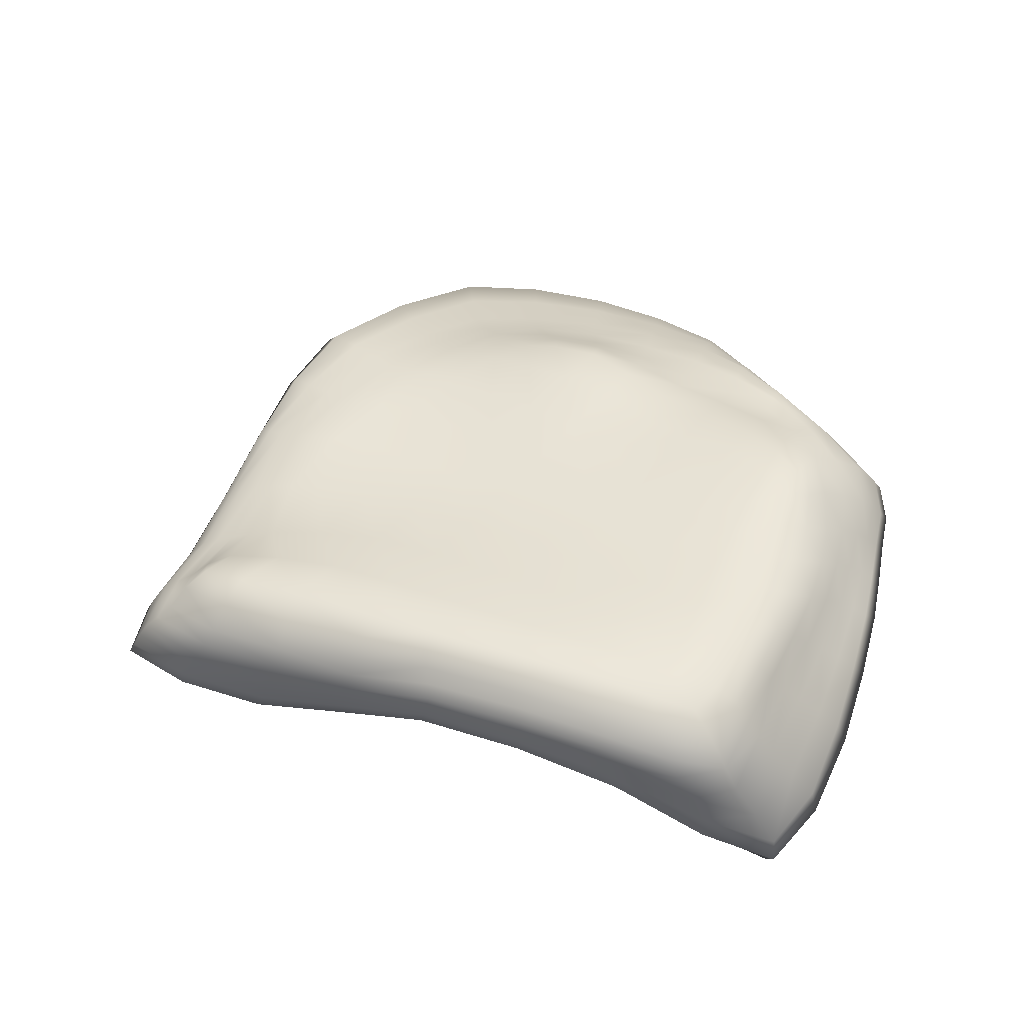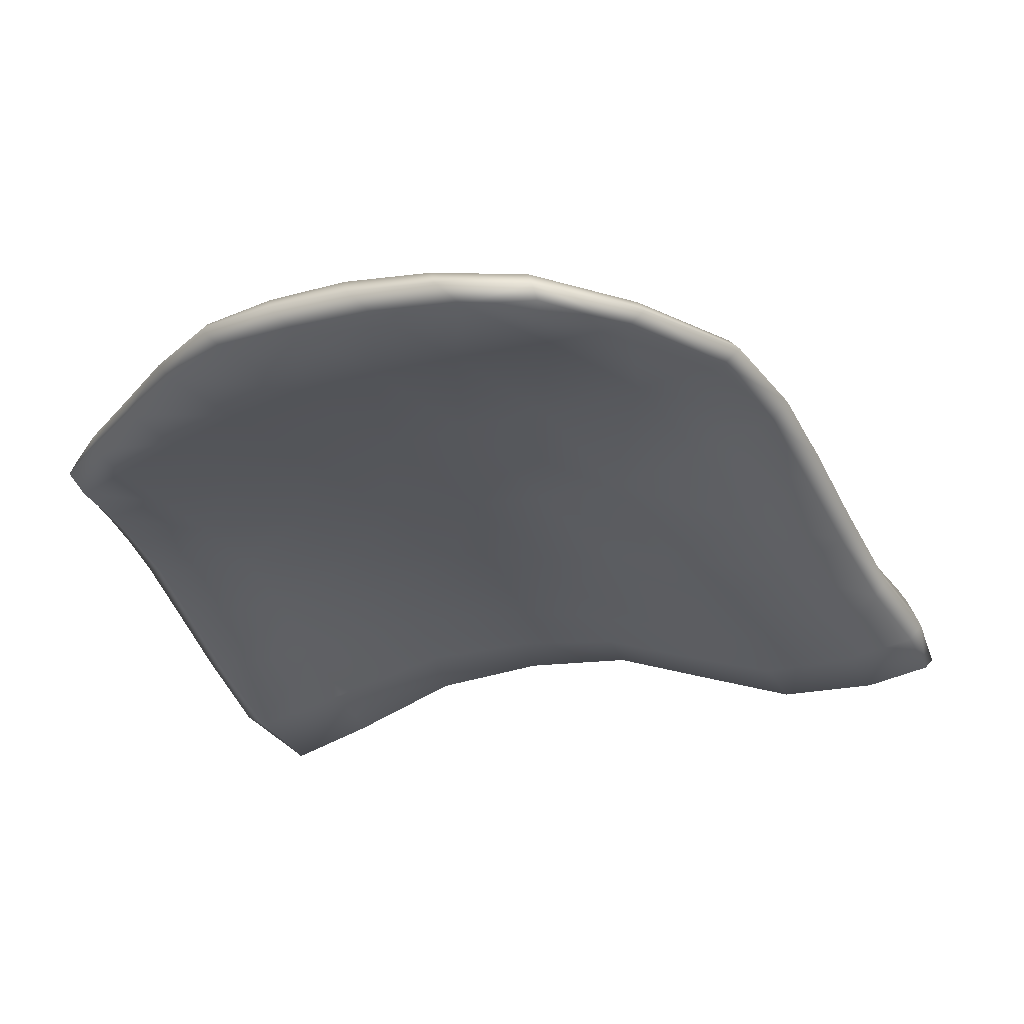
<metadata>
{"format":"obj","ext":"obj","renderer":"f3d","projection":"perspective","resolution":1024,"background":"white","views":[{"elev":45.4,"azim":174.8,"up":"+Y"},{"elev":60.4,"azim":7.5,"up":"+Z"}]}
</metadata>
<code>
o cave
v -17.67 -0.4219 0.7965
v -12.67 4.704 -2.646
v -9.31 -3.32 -17.46
v -6.271 4.027 -15.21
v 0.793 -0.9652 17.09
v -1.64 3.387 8.303
v 16.86 -1.326 -5.439
v 13.4 3.528 -5.311
v -15.09 -0.1099 -7.253
v -16.22 2.257 -0.2897
v -10.09 4.403 -9.187
v -7.791 1.356 -17.22
v 4.583 0.4715 -11.64
v 3.944 4.431 -10.45
v 16.15 1.279 -6.175
v 10.84 0.6304 4.947
v 6.413 2.888 2.707
v 0.3142 1.701 12.43
v -10.4 -0.9201 12.09
v -7.74 3.959 3.455
v -1.945 3.649 -3.029
v 0.7879 0.7617 -3.752
v -10.38 2.544 8.252
v 10.15 2.323 4.308
v 4.284 2.678 -12.52
v -13.83 1.839 -8.094
v -16.63 -0.1103 -2.902
v -13.85 4.08 -1.312
v -8.393 4.346 -12.69
v -9.569 -1.957 -17.62
v -3.176 0.06366 -15.5
v 9.42 4.064 -7.466
v 16.86 -0.1264 -5.942
v 14.29 -0.5465 -1.329
v 1.863 3.32 6.274
v 0.3482 0.2617 16.76
v -4.787 -0.9039 15.08
v -10.92 4.464 0.2881
v -12.67 -1.686 -12.94
v -17.32 0.6802 0.2508
v -11.44 4.529 -5.649
v -7.063 2.949 -16.5
v 11.54 -1.945 -8.15
v -2.333 4.543 -13.47
v 14.99 2.319 -6.112
v 7.184 1.228 11.15
v 10.56 2.651 -2.382
v -0.5049 2.642 10.12
v -14.56 -0.5634 6.142
v -4.756 4.089 6.561
v -4.996 3.985 0.3129
v 1.142 4.011 -6.962
v 2.333 3.153 0.06035
v -5.975 4.09 -6.202
v -4.903 0.4557 4.371
v 3.12 0.6143 -8.099
v -6.795 0.738 -5.299
v 6.213 -0.6565 0.1892
v -13.18 3.289 4.061
v -5.375 2.156 10.96
v -11.27 0.7051 10.89
v -9.192 3.235 5.568
v 5.515 2.798 8.713
v 13.68 1.474 -1.584
v 11.03 1.771 5.227
v 8.558 2.748 3.552
v 10.84 1.151 -9.557
v -2.648 2.657 -15.87
v 4.515 1.496 -12.39
v 4.298 3.653 -11.68
v -11.17 1.582 -13.04
v -15.38 2.002 -4.142
v -15.18 0.6261 -7.823
v -12.31 3.183 -8.843
v -13.69 3.377 -5.087
v -16.5 0.7426 -3.743
v -12.97 -0.3442 -13.09
v -2.148 3.715 -14.89
v -3.025 1.212 -16.09
v 11.35 -0.6259 -9.076
v 12.37 2.075 -1.966
v 14.37 0.5367 -1.241
v 7.317 2.34 11.03
v -5.155 3.119 8.499
v -6.111 0.8031 14.35
v -14.48 0.7971 5.417
v 9.407 -1.485 -4.364
v -4.319 0.6297 -10.49
v -11.34 0.369 0.3822
v -3.985 4.388 -10.27
v 5.984 3.381 -3.863
v -1.47 3.786 3.47
v -8.483 4.405 -2.801
v 0.8251 0.7876 7.444
v -12.47 3.501 2.652
v 4.098 3.072 7.357
v 10.31 2.734 -9.336
v -9.846 3.032 -13.02
v -17.36 -0.3148 -0.884
v -13.19 4.51 -2.072
v -7.271 4.186 -14.21
v -9.614 -3.026 -17.75
v -6.69 -1.865 -16.87
v 11.83 3.83 -6.233
v 17.14 -0.8244 -5.7
v 15.99 -1.024 -3.724
v -0.1562 3.376 7.505
v 0.5466 -0.5476 17.42
v -1.744 -1.053 16.46
v -12.01 4.644 -1.372
v -13.99 -0.7713 -10.03
v -16.86 1.438 0.001399
v -10.77 4.451 -7.399
v -7.362 2.273 -16.91
v 8.127 -0.7793 -9.837
v 0.7473 4.538 -12.01
v 15.61 1.794 -6.204
v 9.22 1.148 8.003
v 8.54 2.681 0.1371
v -0.01907 2.201 11.12
v -12.57 -0.7491 9.281
v -6.25 4.04 5.063
v -6.454 4.038 1.95
v -0.4047 3.777 -4.971
v 4.488 2.999 1.505
v -3.955 3.87 -4.599
v -7.926 -0.3363 8.753
v 2.17 0.7087 -6.144
v -11.36 0.2619 -6.313
v 3.612 -0.02436 -1.99
v -14.88 2.831 1.857
v -8.043 2.336 9.711
v -11.17 -0.3013 12.04
v -9.797 2.943 6.873
v 2.968 2.245 10.87
v 11.97 1.868 1.38
v 11.23 1.261 5.401
v 9.404 2.555 3.908
v 13.98 1.115 -7.948
v 0.7537 2.849 -14.23
v 4.64 0.9092 -12.19
v 4.28 3.178 -12.16
v -9.597 1.373 -15.47
v -14.67 1.926 -6.055
v -15.66 0.14 -7.64
v -13.1 2.501 -8.439
v -15.9 -0.00655 -4.99
v -15.04 3.215 -0.7422
v -9.293 4.388 -10.97
v -8.725 -0.2767 -17.44
v 0.7084 0.6605 -13.62
v 6.77 4.261 -8.922
v 16.54 0.5997 -6.083
v 12.55 0.03356 1.733
v 4.129 3.123 4.649
v 0.3461 1.023 14.66
v -7.701 -0.9112 13.75
v -9.375 4.179 1.881
v -10.93 -2.799 -15.68
v -17.69 0.006641 0.5204
v -12.17 4.652 -4.021
v -6.661 3.559 -15.9
v 14.78 -1.817 -6.647
v -4.642 4.295 -14.58
v 14.3 3.026 -5.704
v 3.803 0.04756 14.67
v 12.34 3.131 -4.098
v -1.161 3.057 9.17
v -16.45 -0.5086 3.115
v -3.107 3.748 7.644
v -3.478 3.794 -1.322
v 2.689 4.288 -8.858
v 0.1749 3.393 -1.47
v -8.124 4.336 -7.883
v -1.859 0.7136 0.06349
v 3.957 0.4783 -10.03
v -2.789 0.9063 -4.611
v 8.793 -0.166 2.777
v -11.85 2.994 6.246
v -2.53 1.84 12.03
v -10.9 1.701 9.587
v -8.55 3.622 4.537
v 7.921 2.685 6.598
v 15.38 1.35 -4.025
v 10.65 2.08 4.79
v 7.615 2.827 3.231
v 7.606 1.896 -11.02
v -5.413 1.978 -16.95
v 4.383 2.099 -12.52
v 4.274 4.117 -11.2
v -12.59 1.729 -10.51
v -16.05 2.07 -2.246
v -14.53 1.214 -7.938
v -11.34 3.883 -9.22
v -13.11 3.241 -6.94
v -13.9 3.771 -3.222
v -14.59 2.688 -4.579
v -12.62 4.034 -5.578
v -15.88 0.733 -5.705
v -17.13 0.7028 -1.811
v -16.91 0.2193 -3.479
v -15.99 1.353 -3.92
v -11.49 -1.402 -15.72
v -14.17 0.2591 -10.39
v -13.38 -1.267 -13.15
v -12.1 0.643 -13.06
v 1.027 3.786 -13.28
v -4.808 3.324 -16.06
v -2.376 3.214 -15.43
v -2.124 4.19 -14.28
v 0.7482 1.7 -14.29
v -6.52 -0.5005 -17.3
v -3.063 0.5195 -16.07
v -2.867 1.953 -16.03
v 14.61 -0.5386 -7.575
v 7.99 0.3972 -10.68
v 11.58 -1.407 -8.787
v 11.1 0.2623 -9.348
v 10.51 2.373 0.8138
v 14.13 2.141 -4.17
v 13.07 1.794 -1.779
v 11.64 2.354 -2.124
v 12.68 1.134 1.953
v 16.09 0.1855 -3.781
v 14.62 0.01817 -1.106
v 14.06 1.029 -1.408
v 3.986 1.292 14.33
v 9.377 2.261 8.122
v 7.701 1.783 11.44
v 6.448 2.619 9.914
v -7.237 3.199 7.065
v -2.857 2.846 9.618
v -5.214 2.644 9.629
v -5.124 3.667 7.571
v -8.861 0.7976 12.73
v -2.988 0.4063 16.04
v -5.801 -0.2454 15.33
v -5.795 1.551 12.69
v -16.1 0.7431 2.738
v -12.96 0.7473 8.255
v -14.76 -0.09041 6.169
v -13.84 2.129 4.721
v 7.962 -1.137 -2.245
v 10.64 -1.82 -6.435
v 6.352 -0.5075 -6.293
v 12.17 -1.204 -2.64
v -5.377 0.7421 -7.895
v -3.634 0.2765 -13.24
v -8.876 -0.6149 -11.83
v -0.4339 0.9143 -9.352
v -13.21 -0.1845 3.613
v -9.012 0.6225 -2.541
v -14.35 0.08245 -1.435
v -8.095 0.4321 2.416
v -4.947 4.206 -8.234
v -3.068 4.53 -12.01
v -1.423 4.225 -8.646
v -6.39 4.457 -11.64
v 4.161 3.179 -1.881
v 7.849 3.812 -5.771
v 8.432 3.012 -2.978
v 3.576 3.714 -5.319
v -3.299 4.03 5.094
v 0.4341 3.437 1.805
v 0.2609 3.558 4.986
v -3.229 3.888 1.895
v -9.749 4.516 -1.211
v -7.2 4.22 -4.449
v -6.766 4.187 -1.236
v -10.02 4.553 -4.422
v -2.203 -0.07215 11.7
v 3.679 0.2309 3.591
v -2.076 0.6029 5.898
v 4.29 0.9607 9.449
v -13.34 3.849 0.7167
v -10.96 3.331 4.163
v -12.83 3.476 3.407
v -11.79 3.979 1.559
v 1.806 2.842 9.013
v 6.368 2.985 5.583
v 4.816 2.943 7.942
v 3.088 3.183 6.9
v 13.11 2.492 -7.816
v 7.356 3.205 -10.5
v 10.58 1.952 -9.56
v 10.02 3.523 -8.576
v -8.569 2.935 -15.07
v -11.13 3.114 -10.91
v -10.46 2.333 -13.03
v -9.287 3.759 -12.98
v -8.084 3.614 -14.73
v 12.6 3.285 -7.176
v 0.9254 3.1 8.297
v -12.7 4.297 -0.235
v 1.096 -0.06778 13.33
v -11.06 4.656 -2.831
v -4.871 4.043 3.554
v 1.868 3.483 -3.367
v -7.264 4.388 -9.781
v -10.61 -0.2612 6.299
v -1.391 0.9517 -7.098
v 10.55 -0.727 -0.04362
v -15.54 1.814 2.297
v -8.526 1.641 11.25
v -6.864 3.667 6.096
v 3.502 1.813 12.66
v 12.38 1.528 1.681
v 9.679 2.527 0.5474
v 14.31 0.2994 -7.789
v 0.7281 2.29 -14.32
v 1.021 4.228 -12.76
v -10.58 0.01287 -15.6
v -15.31 1.31 -5.858
v -12.05 3.93 -7.382
v -13.94 2.573 -6.464
v -15 2.941 -2.686
v -13.04 4.311 -3.828
v -16.33 0.2608 -5.466
v -17.52 0.1101 -1.558
v -16.67 1.354 -2.003
v -11.71 -2.45 -15.85
v -14.64 -0.4303 -10.33
v -13.4 0.9964 -10.44
v 0.893 3.331 -13.81
v -5.064 2.732 -16.56
v -4.605 3.863 -15.42
v 0.787 1.099 -14.18
v -6.559 -1.403 -17.37
v -6.005 0.7597 -17.16
v 14.87 -1.301 -7.292
v 8.173 -0.2884 -10.43
v 7.79 1.15 -10.9
v 11.29 2.143 1.091
v 14.8 1.752 -4.125
v 13.41 2.642 -4.063
v 12.89 0.6309 2.09
v 16.36 -0.4196 -3.602
v 15.77 0.7927 -3.914
v 4.269 0.6149 14.87
v 9.683 1.742 8.396
v 8.697 2.516 7.391
v -7.623 2.793 8.318
v -2.621 2.36 10.69
v -3.181 3.356 8.653
v -8.63 -0.2462 13.83
v -2.726 -0.5404 16.86
v -2.776 1.179 14.09
v -16.45 -0.04103 3.214
v -13.06 -0.2086 9.249
v -12.44 1.96 7.247
v 5.177 -0.2944 -4.348
v 7.373 -0.7277 -8.225
v 13.67 -1.628 -4.88
v -10.08 -0.08288 -9.022
v -7.656 -1.367 -14.64
v 0.2408 0.7292 -11.69
v -15.58 -0.2911 1.118
v -12.85 0.2598 -3.861
v -5.305 0.7499 -1.273
v -2.668 4.004 -6.608
v -0.2214 4.446 -10.48
v -5.417 4.435 -13.24
v 6.49 2.912 -0.7419
v 10.28 3.5 -4.762
v 5.324 4.068 -7.242
v -1.669 3.734 6.395
v 2.369 3.268 3.347
v -1.531 3.611 0.2404
v -8.134 4.258 0.3747
v -5.35 4.003 -2.87
v -9.053 4.425 -6.116
v -5.143 -0.2127 10.32
v 0.9527 0.4237 1.698
v 6.72 0.5932 5.977
v -14.11 3.408 1.348
v -11.42 3.235 5.214
v -10.26 3.755 3.077
v 2.428 2.564 9.81
v 7.17 2.847 6.036
v 5.364 3.053 5.218
v 13.56 1.804 -7.977
v 7.473 2.563 -10.85
v 7.224 3.834 -9.868
v -9.019 2.235 -15.29
v -11.85 2.422 -10.69
v -10.37 3.834 -11.11
f 290 287 98
f 29 291 290
f 291 4 162
f 291 42 287
f 97 292 283
f 286 104 292
f 292 8 165
f 283 165 45
f 282 279 96
f 35 293 282
f 107 168 293
f 293 48 279
f 278 275 95
f 38 294 278
f 110 100 294
f 294 28 275
f 94 295 271
f 274 166 295
f 295 5 109
f 271 109 37
f 93 296 267
f 270 161 296
f 296 2 110
f 267 110 38
f 266 263 92
f 266 123 297
f 297 20 122
f 263 122 50
f 262 259 91
f 52 298 262
f 124 173 298
f 298 53 259
f 90 299 255
f 258 149 299
f 299 11 174
f 255 174 54
f 254 251 89
f 55 300 254
f 127 121 300
f 300 49 251
f 88 301 247
f 250 128 301
f 301 22 177
f 247 177 57
f 246 243 87
f 34 302 246
f 154 178 302
f 302 58 243
f 242 239 86
f 242 131 303
f 303 10 112
f 239 112 40
f 238 235 85
f 60 304 238
f 132 181 304
f 304 61 235
f 234 231 84
f 50 305 234
f 122 182 305
f 305 62 231
f 83 306 227
f 230 135 306
f 306 18 156
f 227 156 36
f 226 223 82
f 64 307 226
f 307 24 185
f 223 185 65
f 222 219 81
f 47 308 222
f 119 186 308
f 308 66 219
f 80 309 215
f 218 139 309
f 309 15 153
f 215 153 33
f 214 211 79
f 68 310 214
f 310 25 189
f 211 189 69
f 210 207 78
f 44 311 210
f 116 190 311
f 311 70 207
f 206 203 77
f 71 312 206
f 143 150 312
f 312 30 203
f 202 199 76
f 72 313 202
f 144 193 313
f 313 73 199
f 198 195 75
f 41 314 198
f 113 194 314
f 314 74 195
f 197 144 72
f 75 315 197
f 195 146 315
f 315 26 144
f 148 192 10
f 28 316 148
f 196 197 316
f 316 72 192
f 100 196 28
f 2 317 100
f 161 198 317
f 317 75 196
f 201 147 27
f 76 318 201
f 199 145 318
f 318 9 147
f 160 99 1
f 40 319 160
f 200 201 319
f 319 27 99
f 112 200 40
f 10 320 112
f 192 202 320
f 320 76 200
f 39 321 159
f 205 203 321
f 321 30 102
f 159 102 3
f 145 111 9
f 73 322 145
f 322 77 205
f 111 205 39
f 193 204 73
f 26 323 193
f 191 206 323
f 323 77 204
f 209 140 68
f 78 324 209
f 207 142 324
f 324 25 140
f 114 188 12
f 42 325 114
f 208 209 325
f 325 68 188
f 162 208 42
f 4 326 162
f 164 210 326
f 326 78 208
f 31 327 151
f 79 327 213
f 327 69 141
f 151 141 13
f 102 103 3
f 30 328 102
f 212 213 328
f 328 31 103
f 150 212 30
f 12 329 150
f 188 214 329
f 329 79 212
f 43 330 163
f 217 215 330
f 330 33 105
f 330 7 163
f 13 331 115
f 141 216 331
f 331 80 217
f 115 217 43
f 69 332 216
f 189 187 332
f 332 67 218
f 216 218 80
f 221 136 64
f 81 333 221
f 219 138 333
f 333 24 136
f 117 184 15
f 45 334 117
f 220 221 334
f 334 64 184
f 165 220 45
f 8 335 165
f 167 222 335
f 335 81 220
f 225 154 34
f 82 336 225
f 223 137 336
f 336 16 154
f 7 337 106
f 105 224 337
f 224 225 337
f 337 34 106
f 153 224 33
f 15 338 153
f 184 226 338
f 338 82 224
f 46 339 166
f 229 227 339
f 339 36 108
f 166 108 5
f 137 118 16
f 137 228 340
f 340 83 229
f 340 46 118
f 65 341 228
f 185 183 341
f 341 63 230
f 228 230 83
f 233 132 60
f 84 342 233
f 231 134 342
f 342 23 132
f 120 180 18
f 48 343 120
f 232 233 343
f 343 60 180
f 168 232 48
f 6 344 168
f 170 234 344
f 344 84 232
f 237 157 37
f 85 345 237
f 235 133 345
f 345 19 157
f 108 109 5
f 36 346 108
f 236 237 346
f 346 37 109
f 156 236 36
f 18 347 156
f 180 238 347
f 347 85 236
f 241 169 49
f 86 348 241
f 239 160 348
f 348 1 169
f 133 121 19
f 61 349 133
f 240 241 349
f 349 49 121
f 181 240 61
f 23 350 181
f 179 242 350
f 350 86 240
f 245 128 56
f 87 351 245
f 243 130 351
f 128 130 22
f 115 176 13
f 43 352 115
f 352 87 245
f 352 56 176
f 43 353 244
f 7 353 163
f 353 34 246
f 244 246 87
f 39 354 111
f 249 247 354
f 354 57 129
f 111 129 9
f 3 355 159
f 31 355 103
f 248 249 355
f 159 249 39
f 151 248 31
f 13 356 151
f 176 250 356
f 356 88 248
f 253 99 27
f 89 357 253
f 251 169 357
f 357 1 99
f 9 358 147
f 129 252 358
f 358 89 253
f 358 27 147
f 57 359 252
f 177 175 359
f 359 55 254
f 252 254 89
f 52 360 124
f 257 255 360
f 360 54 126
f 124 126 21
f 116 172 14
f 44 361 116
f 361 90 257
f 361 52 172
f 164 256 44
f 4 362 164
f 101 258 362
f 362 90 256
f 261 119 47
f 91 363 261
f 259 125 363
f 363 17 119
f 104 167 8
f 32 364 104
f 260 261 364
f 364 47 167
f 152 260 32
f 14 365 152
f 172 262 365
f 365 91 260
f 265 107 35
f 92 366 265
f 263 170 366
f 366 6 107
f 125 155 17
f 53 367 125
f 264 265 367
f 367 35 155
f 173 264 53
f 21 368 173
f 171 266 368
f 368 92 264
f 51 369 123
f 269 267 369
f 369 38 158
f 123 158 20
f 126 171 21
f 126 268 370
f 370 93 269
f 370 51 171
f 54 371 268
f 174 113 371
f 371 41 270
f 268 270 93
f 55 372 127
f 273 271 372
f 372 37 157
f 127 157 19
f 22 373 175
f 58 373 130
f 373 94 273
f 175 273 55
f 178 272 58
f 16 374 178
f 118 274 374
f 272 274 94
f 277 131 59
f 95 375 277
f 275 148 375
f 131 148 10
f 134 179 23
f 62 376 134
f 276 277 376
f 376 59 179
f 182 276 62
f 20 377 182
f 158 278 377
f 377 95 276
f 63 378 135
f 96 378 281
f 279 120 378
f 135 120 18
f 138 183 24
f 66 379 138
f 280 281 379
f 379 63 183
f 186 280 66
f 17 380 186
f 155 282 380
f 380 96 280
f 67 381 139
f 285 283 381
f 381 45 117
f 139 117 15
f 25 382 187
f 70 382 142
f 382 97 285
f 187 285 67
f 190 284 70
f 14 383 190
f 383 32 286
f 284 286 97
f 289 143 71
f 98 384 289
f 287 114 384
f 384 12 143
f 146 191 26
f 74 385 146
f 288 289 385
f 385 71 191
f 194 288 74
f 11 386 194
f 149 290 386
f 386 98 288
f 290 291 287
f 29 101 291
f 291 101 4
f 291 162 42
f 97 286 292
f 286 32 104
f 292 104 8
f 283 292 165
f 282 293 279
f 35 107 293
f 107 6 168
f 293 168 48
f 278 294 275
f 38 110 294
f 110 2 100
f 294 100 28
f 94 274 295
f 274 46 166
f 295 166 5
f 271 295 109
f 93 270 296
f 270 41 161
f 296 161 2
f 267 296 110
f 266 297 263
f 266 51 123
f 297 123 20
f 263 297 122
f 262 298 259
f 52 124 298
f 124 21 173
f 298 173 53
f 90 258 299
f 258 29 149
f 299 149 11
f 255 299 174
f 254 300 251
f 55 127 300
f 127 19 121
f 300 121 49
f 88 250 301
f 250 56 128
f 301 128 22
f 247 301 177
f 246 302 243
f 34 154 302
f 154 16 178
f 302 178 58
f 242 303 239
f 242 59 131
f 303 131 10
f 239 303 112
f 238 304 235
f 60 132 304
f 132 23 181
f 304 181 61
f 234 305 231
f 50 122 305
f 122 20 182
f 305 182 62
f 83 230 306
f 230 63 135
f 306 135 18
f 227 306 156
f 226 307 223
f 64 136 307
f 307 136 24
f 223 307 185
f 222 308 219
f 47 119 308
f 119 17 186
f 308 186 66
f 80 218 309
f 218 67 139
f 309 139 15
f 215 309 153
f 214 310 211
f 68 140 310
f 310 140 25
f 211 310 189
f 210 311 207
f 44 116 311
f 116 14 190
f 311 190 70
f 206 312 203
f 71 143 312
f 143 12 150
f 312 150 30
f 202 313 199
f 72 144 313
f 144 26 193
f 313 193 73
f 198 314 195
f 41 113 314
f 113 11 194
f 314 194 74
f 197 315 144
f 75 195 315
f 195 74 146
f 315 146 26
f 148 316 192
f 28 196 316
f 196 75 197
f 316 197 72
f 100 317 196
f 2 161 317
f 161 41 198
f 317 198 75
f 201 318 147
f 76 199 318
f 199 73 145
f 318 145 9
f 160 319 99
f 40 200 319
f 200 76 201
f 319 201 27
f 112 320 200
f 10 192 320
f 192 72 202
f 320 202 76
f 39 205 321
f 205 77 203
f 321 203 30
f 159 321 102
f 145 322 111
f 73 204 322
f 322 204 77
f 111 322 205
f 193 323 204
f 26 191 323
f 191 71 206
f 323 206 77
f 209 324 140
f 78 207 324
f 207 70 142
f 324 142 25
f 114 325 188
f 42 208 325
f 208 78 209
f 325 209 68
f 162 326 208
f 4 164 326
f 164 44 210
f 326 210 78
f 31 213 327
f 79 211 327
f 327 211 69
f 151 327 141
f 102 328 103
f 30 212 328
f 212 79 213
f 328 213 31
f 150 329 212
f 12 188 329
f 188 68 214
f 329 214 79
f 43 217 330
f 217 80 215
f 330 215 33
f 330 105 7
f 13 141 331
f 141 69 216
f 331 216 80
f 115 331 217
f 69 189 332
f 189 25 187
f 332 187 67
f 216 332 218
f 221 333 136
f 81 219 333
f 219 66 138
f 333 138 24
f 117 334 184
f 45 220 334
f 220 81 221
f 334 221 64
f 165 335 220
f 8 167 335
f 167 47 222
f 335 222 81
f 225 336 154
f 82 223 336
f 223 65 137
f 336 137 16
f 7 105 337
f 105 33 224
f 224 82 225
f 337 225 34
f 153 338 224
f 15 184 338
f 184 64 226
f 338 226 82
f 46 229 339
f 229 83 227
f 339 227 36
f 166 339 108
f 137 340 118
f 137 65 228
f 340 228 83
f 340 229 46
f 65 185 341
f 185 24 183
f 341 183 63
f 228 341 230
f 233 342 132
f 84 231 342
f 231 62 134
f 342 134 23
f 120 343 180
f 48 232 343
f 232 84 233
f 343 233 60
f 168 344 232
f 6 170 344
f 170 50 234
f 344 234 84
f 237 345 157
f 85 235 345
f 235 61 133
f 345 133 19
f 108 346 109
f 36 236 346
f 236 85 237
f 346 237 37
f 156 347 236
f 18 180 347
f 180 60 238
f 347 238 85
f 241 348 169
f 86 239 348
f 239 40 160
f 348 160 1
f 133 349 121
f 61 240 349
f 240 86 241
f 349 241 49
f 181 350 240
f 23 179 350
f 179 59 242
f 350 242 86
f 245 351 128
f 87 243 351
f 243 58 130
f 128 351 130
f 115 352 176
f 43 244 352
f 352 244 87
f 352 245 56
f 43 163 353
f 7 106 353
f 353 106 34
f 244 353 246
f 39 249 354
f 249 88 247
f 354 247 57
f 111 354 129
f 3 103 355
f 31 248 355
f 248 88 249
f 159 355 249
f 151 356 248
f 13 176 356
f 176 56 250
f 356 250 88
f 253 357 99
f 89 251 357
f 251 49 169
f 357 169 1
f 9 129 358
f 129 57 252
f 358 252 89
f 358 253 27
f 57 177 359
f 177 22 175
f 359 175 55
f 252 359 254
f 52 257 360
f 257 90 255
f 360 255 54
f 124 360 126
f 116 361 172
f 44 256 361
f 361 256 90
f 361 257 52
f 164 362 256
f 4 101 362
f 101 29 258
f 362 258 90
f 261 363 119
f 91 259 363
f 259 53 125
f 363 125 17
f 104 364 167
f 32 260 364
f 260 91 261
f 364 261 47
f 152 365 260
f 14 172 365
f 172 52 262
f 365 262 91
f 265 366 107
f 92 263 366
f 263 50 170
f 366 170 6
f 125 367 155
f 53 264 367
f 264 92 265
f 367 265 35
f 173 368 264
f 21 171 368
f 171 51 266
f 368 266 92
f 51 269 369
f 269 93 267
f 369 267 38
f 123 369 158
f 126 370 171
f 126 54 268
f 370 268 93
f 370 269 51
f 54 174 371
f 174 11 113
f 371 113 41
f 268 371 270
f 55 273 372
f 273 94 271
f 372 271 37
f 127 372 157
f 22 130 373
f 58 272 373
f 373 272 94
f 175 373 273
f 178 374 272
f 16 118 374
f 118 46 274
f 272 374 274
f 277 375 131
f 95 275 375
f 275 28 148
f 131 375 148
f 134 376 179
f 62 276 376
f 276 95 277
f 376 277 59
f 182 377 276
f 20 158 377
f 158 38 278
f 377 278 95
f 63 281 378
f 96 279 378
f 279 48 120
f 135 378 120
f 138 379 183
f 66 280 379
f 280 96 281
f 379 281 63
f 186 380 280
f 17 155 380
f 155 35 282
f 380 282 96
f 67 285 381
f 285 97 283
f 381 283 45
f 139 381 117
f 25 142 382
f 70 284 382
f 382 284 97
f 187 382 285
f 190 383 284
f 14 152 383
f 383 152 32
f 284 383 286
f 289 384 143
f 98 287 384
f 287 42 114
f 384 114 12
f 146 385 191
f 74 288 385
f 288 98 289
f 385 289 71
f 194 386 288
f 11 149 386
f 149 29 290
f 386 290 98

</code>
